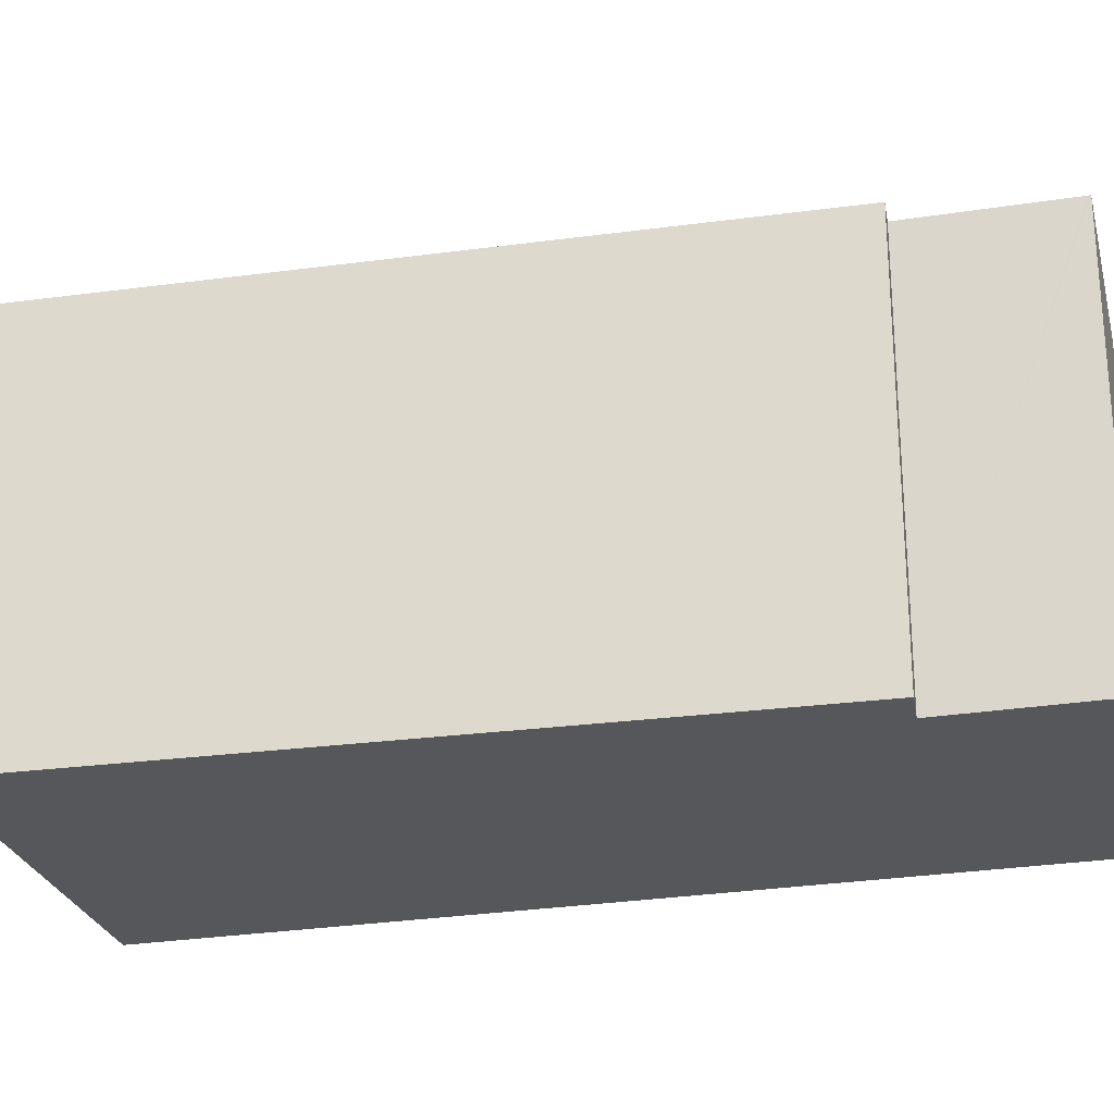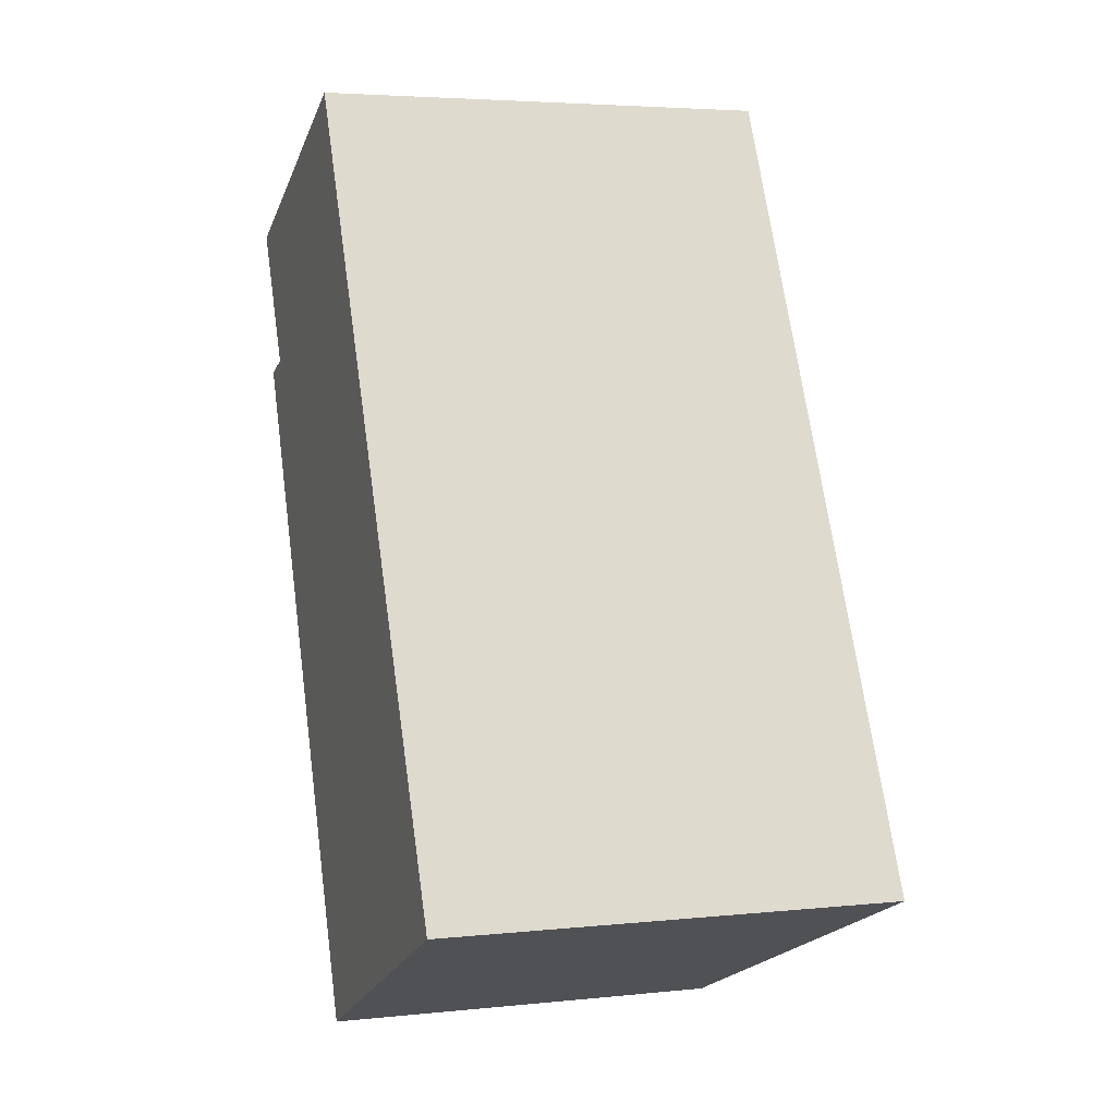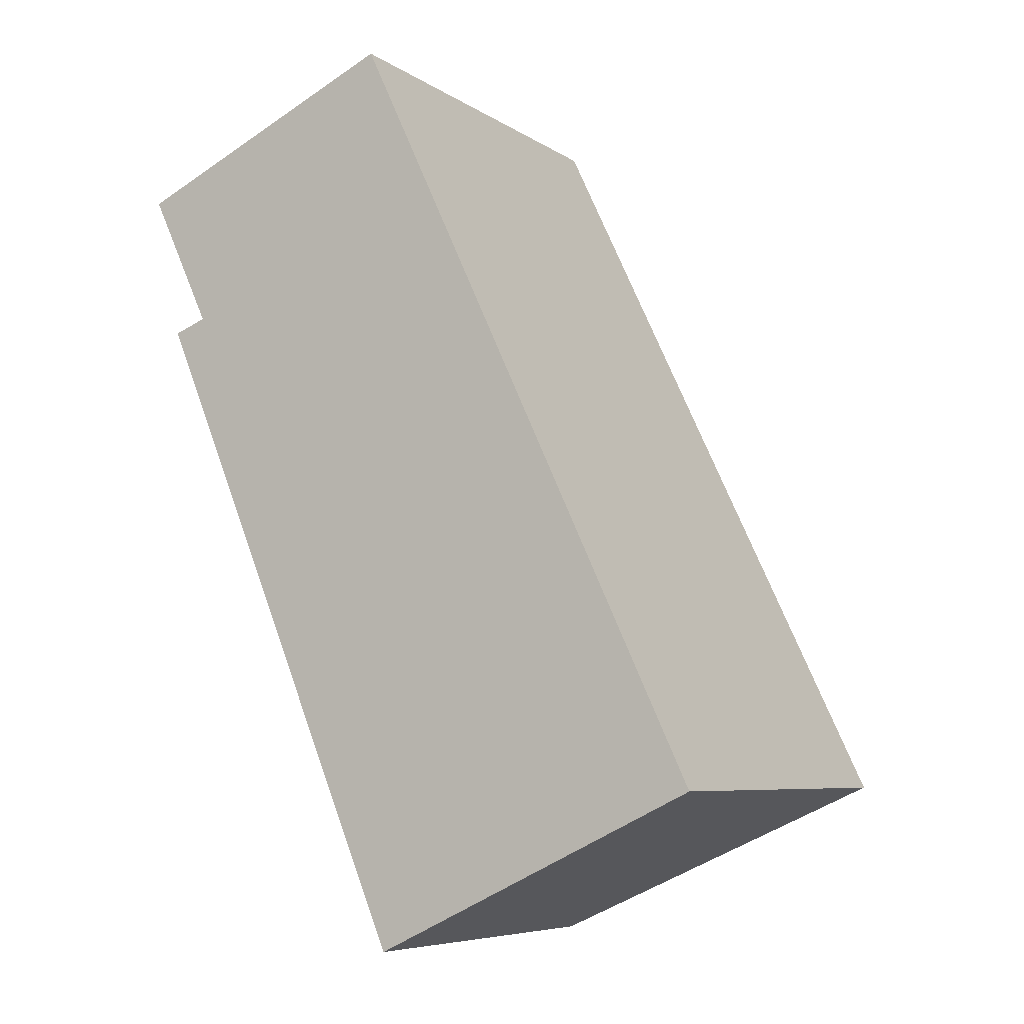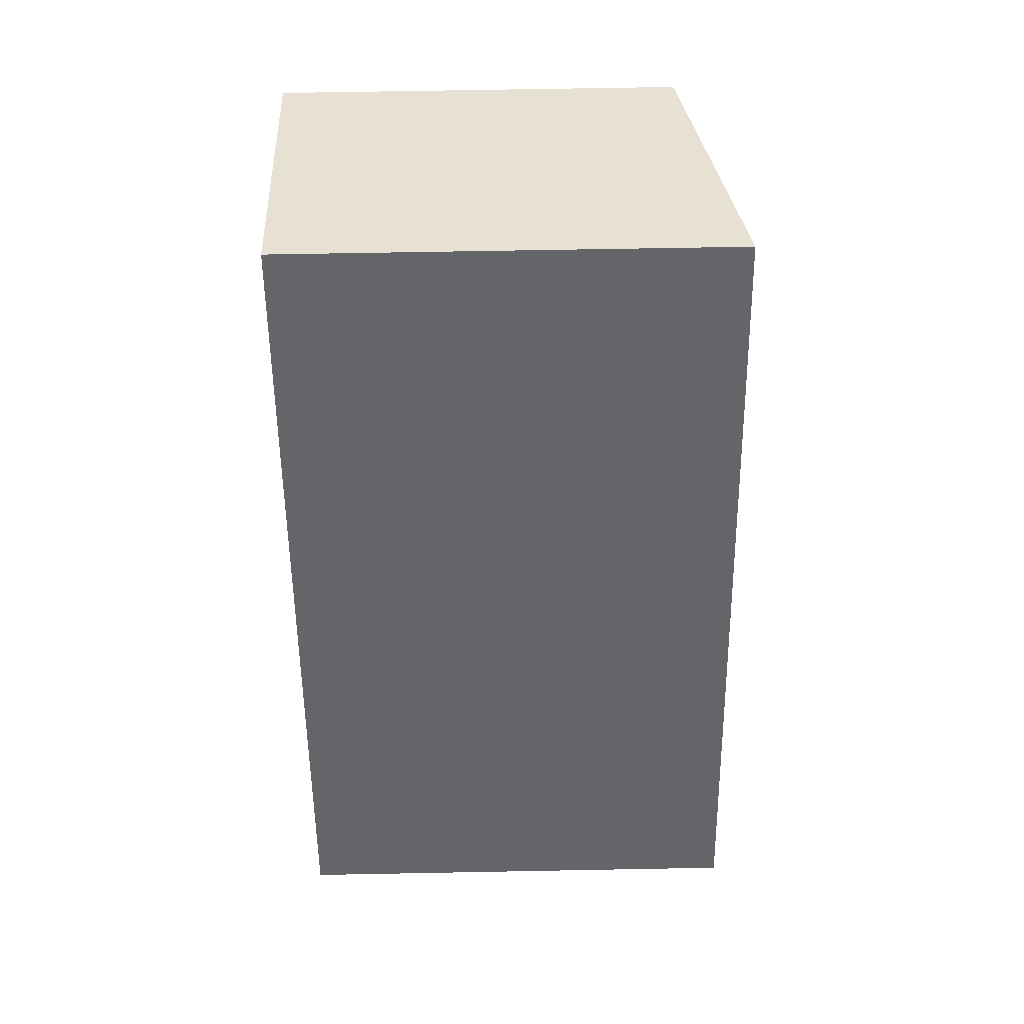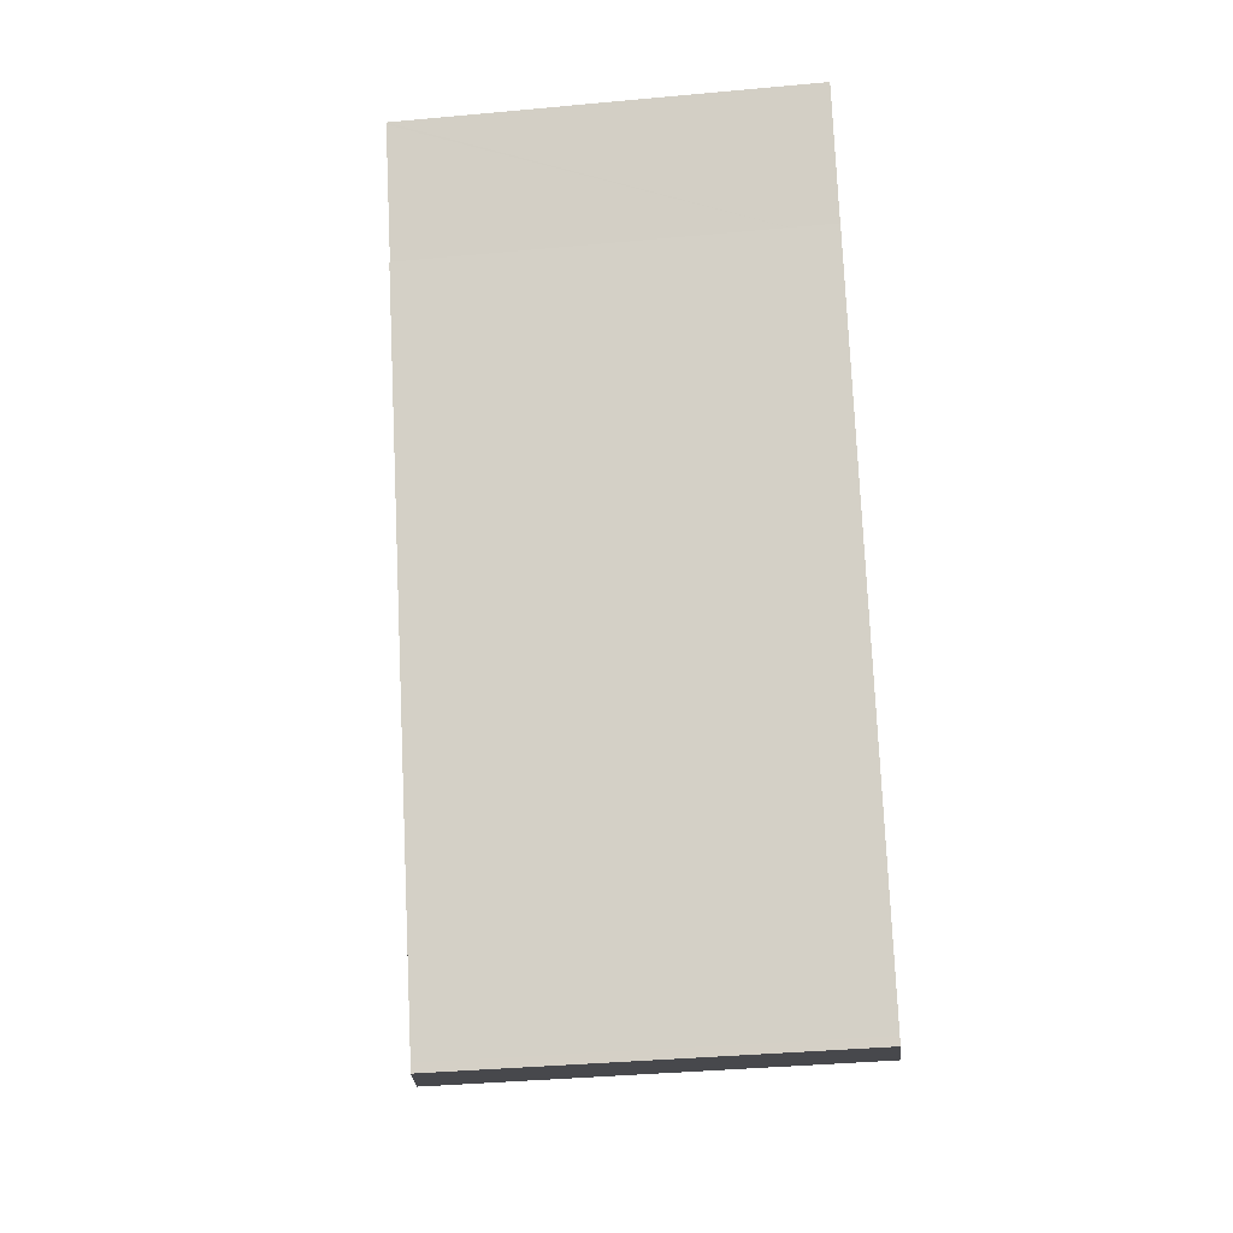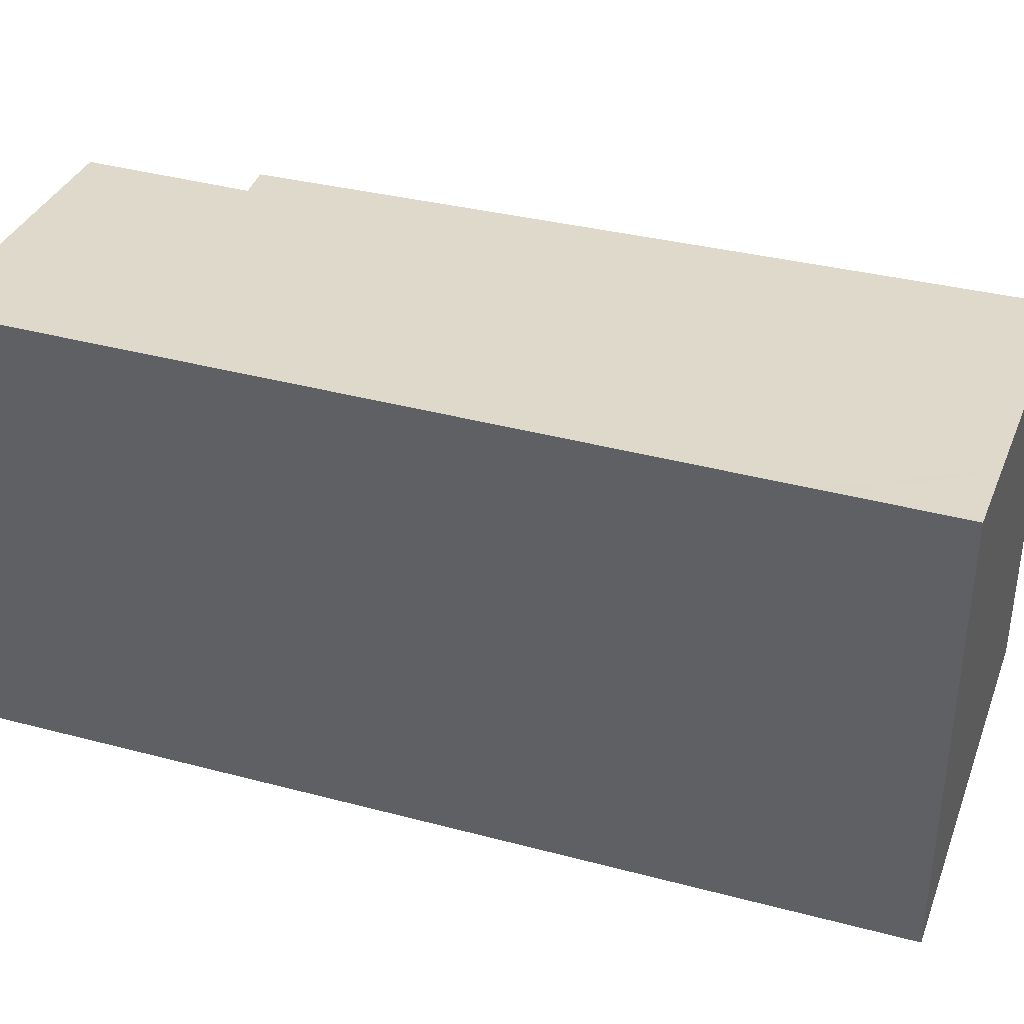
<metadata>
{"format":"obj","ext":"obj","renderer":"f3d","projection":"perspective","resolution":1024,"background":"white","views":[{"elev":-26.6,"azim":-100.9,"up":"+Y"},{"elev":4.1,"azim":70.9,"up":"+Z"},{"elev":-6.9,"azim":29.6,"up":"+Z"},{"elev":63.7,"azim":88.9,"up":"+Z"},{"elev":-37.2,"azim":-83.2,"up":"+Z"},{"elev":40.6,"azim":83.1,"up":"+Y"}]}
</metadata>
<code>
v  1.066 6.031 0.476
v  0.013 5.83 -0.027
v  0 5.83 3.57e-16
v  0.925 5.843 -1.974
v  4.045 6.591 1.804
v  6.199 6.62 -2.797
v  0.677 5.752 -2.738
v  2.864 5.745 -7.959
v  8.456 6.651 -7.616
v  4.342 5.74 -11.48
v  4.39 5.74 -11.6
v  8.173 6.46 -9.797
v  8.616 6.654 -7.959
v  9.182 6.651 -9.316
v  9.239 6.662 -9.289
v  0.433 5.753 -2.155
v  4.39 7.104e-16 -11.6
v  4.342 7.033e-16 -11.48
v  2.864 4.873e-16 -7.959
v  0.677 1.677e-16 -2.738
v  0.433 1.32e-16 -2.155
v  0.925 1.209e-16 -1.974
v  0 0 0
v  0.013 1.653e-18 -0.027
v  4.045 -1.105e-16 1.804
v  1.066 -2.915e-17 0.476
v  6.199 1.713e-16 -2.797
v  8.456 4.663e-16 -7.616
v  8.616 4.873e-16 -7.959
v  9.239 5.688e-16 -9.289
v  9.182 5.704e-16 -9.316
v  8.173 5.999e-16 -9.797
g defaultobject
f 1 2 3
f 2 1 4
f 4 1 5
f 4 5 6
f 4 6 7
f 7 6 8
f 8 6 9
f 8 9 10
f 10 9 11
f 11 9 12
f 12 9 13
f 12 13 14
f 14 13 15
f 7 16 4
f 17 10 11
f 10 17 18
f 10 18 19
f 19 8 10
f 8 19 7
f 7 19 20
f 7 20 16
f 16 20 21
f 22 2 4
f 2 22 3
f 3 22 23
f 23 22 24
f 16 22 4
f 22 16 21
f 23 1 3
f 1 23 5
f 5 23 25
f 25 23 26
f 25 6 5
f 6 25 27
f 6 27 9
f 9 27 28
f 9 28 13
f 13 28 15
f 15 28 29
f 15 29 30
f 30 14 15
f 14 30 12
f 12 30 11
f 11 30 17
f 17 30 31
f 17 31 32
f 29 31 30
f 31 29 32
f 32 29 17
f 17 29 28
f 17 28 27
f 17 27 18
f 18 27 19
f 19 27 20
f 20 27 25
f 20 25 22
f 22 25 24
f 24 25 26
f 24 26 23
f 21 20 22

</code>
